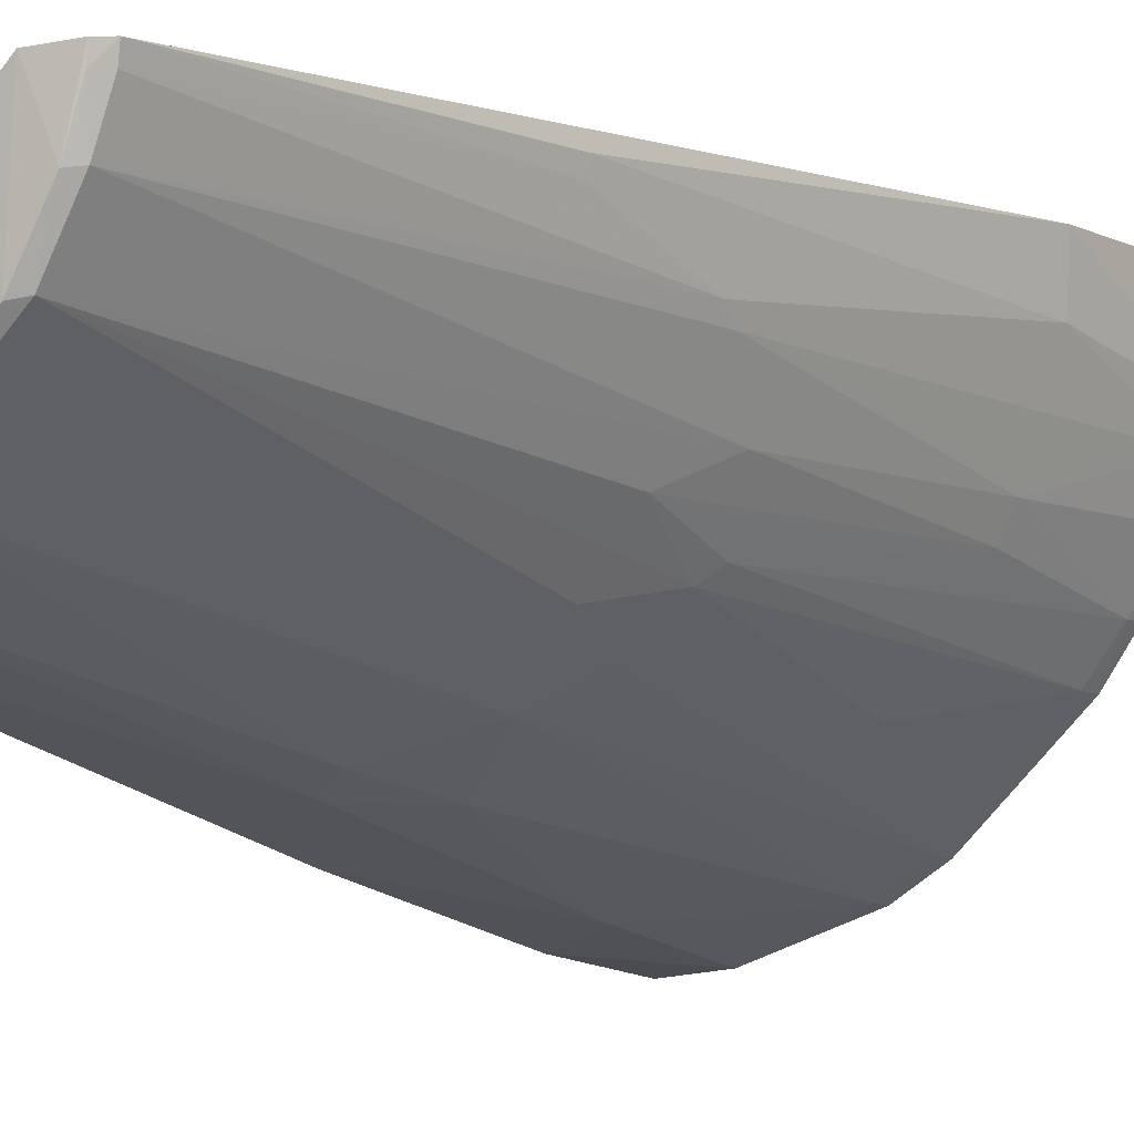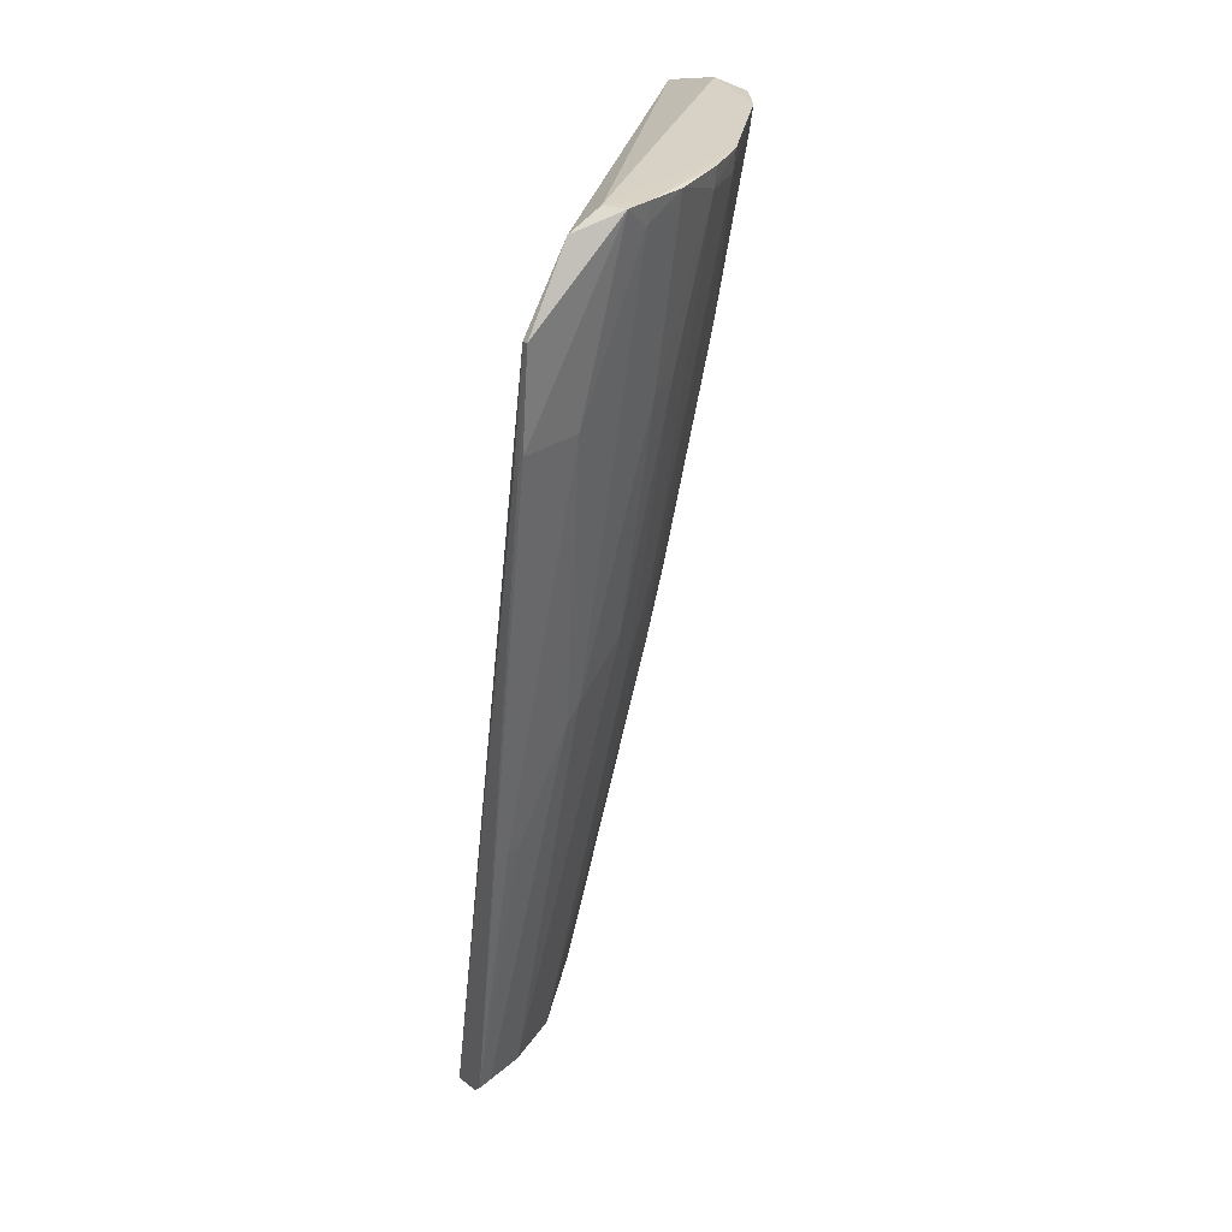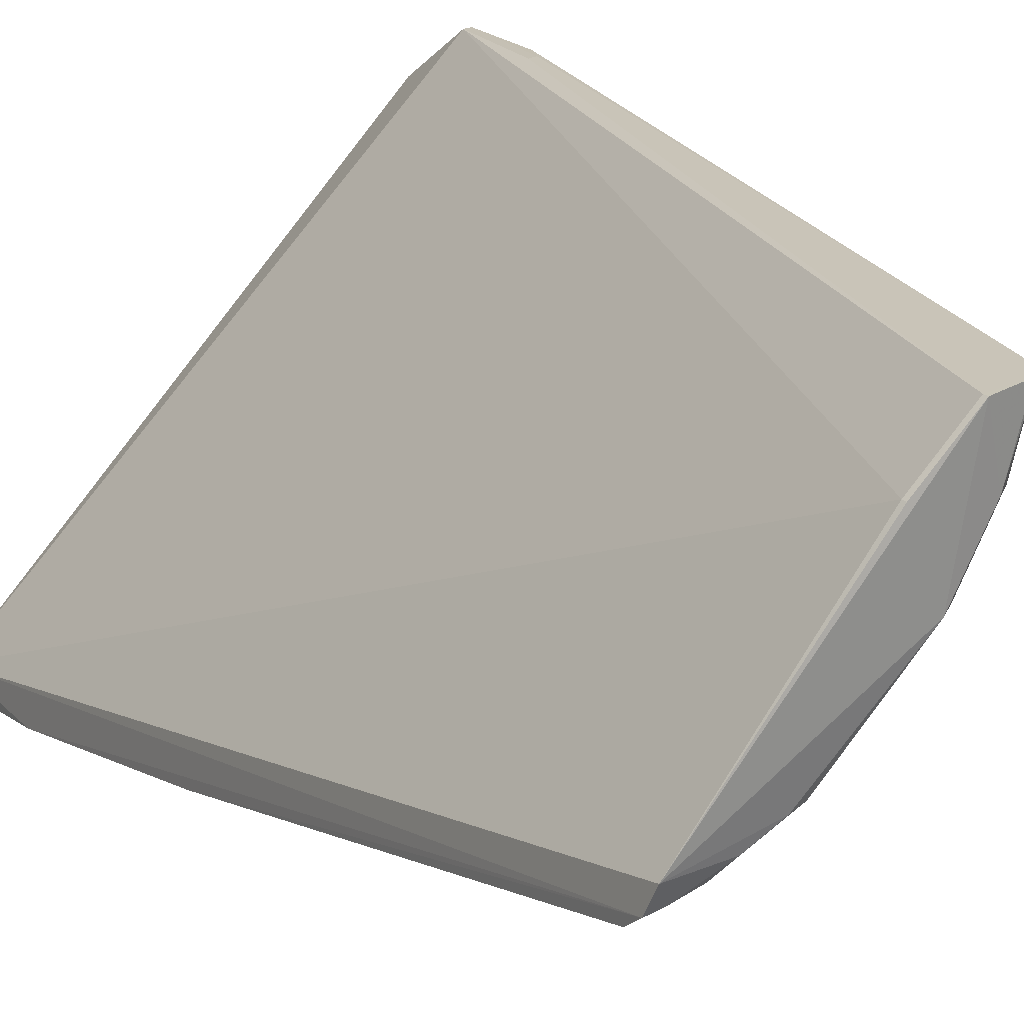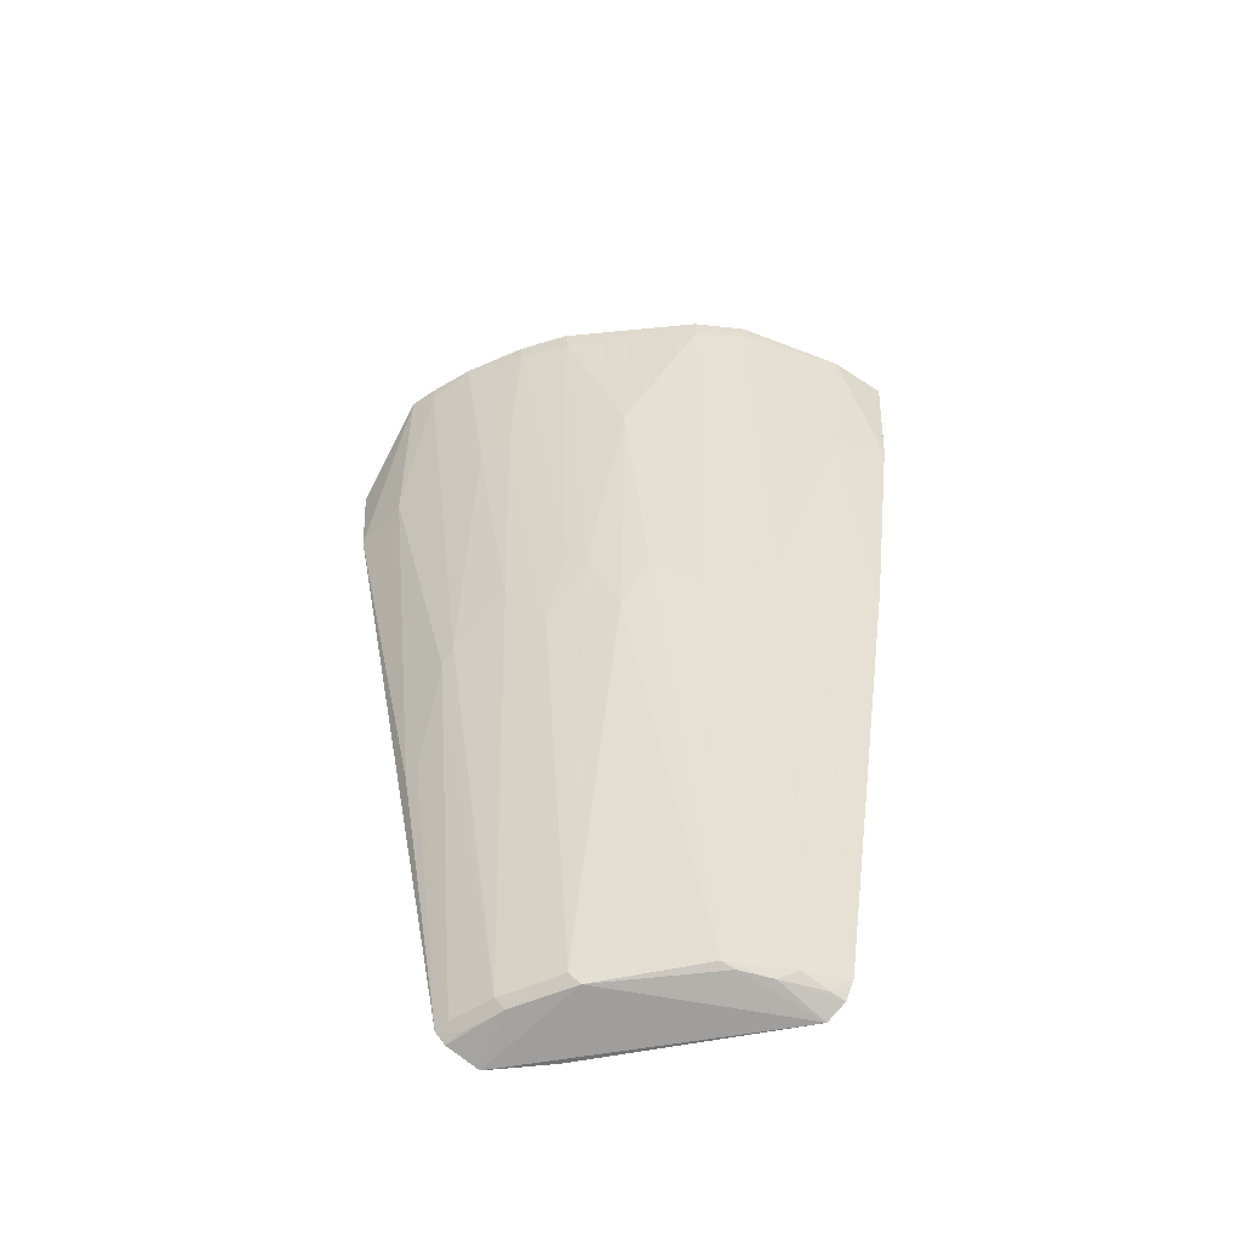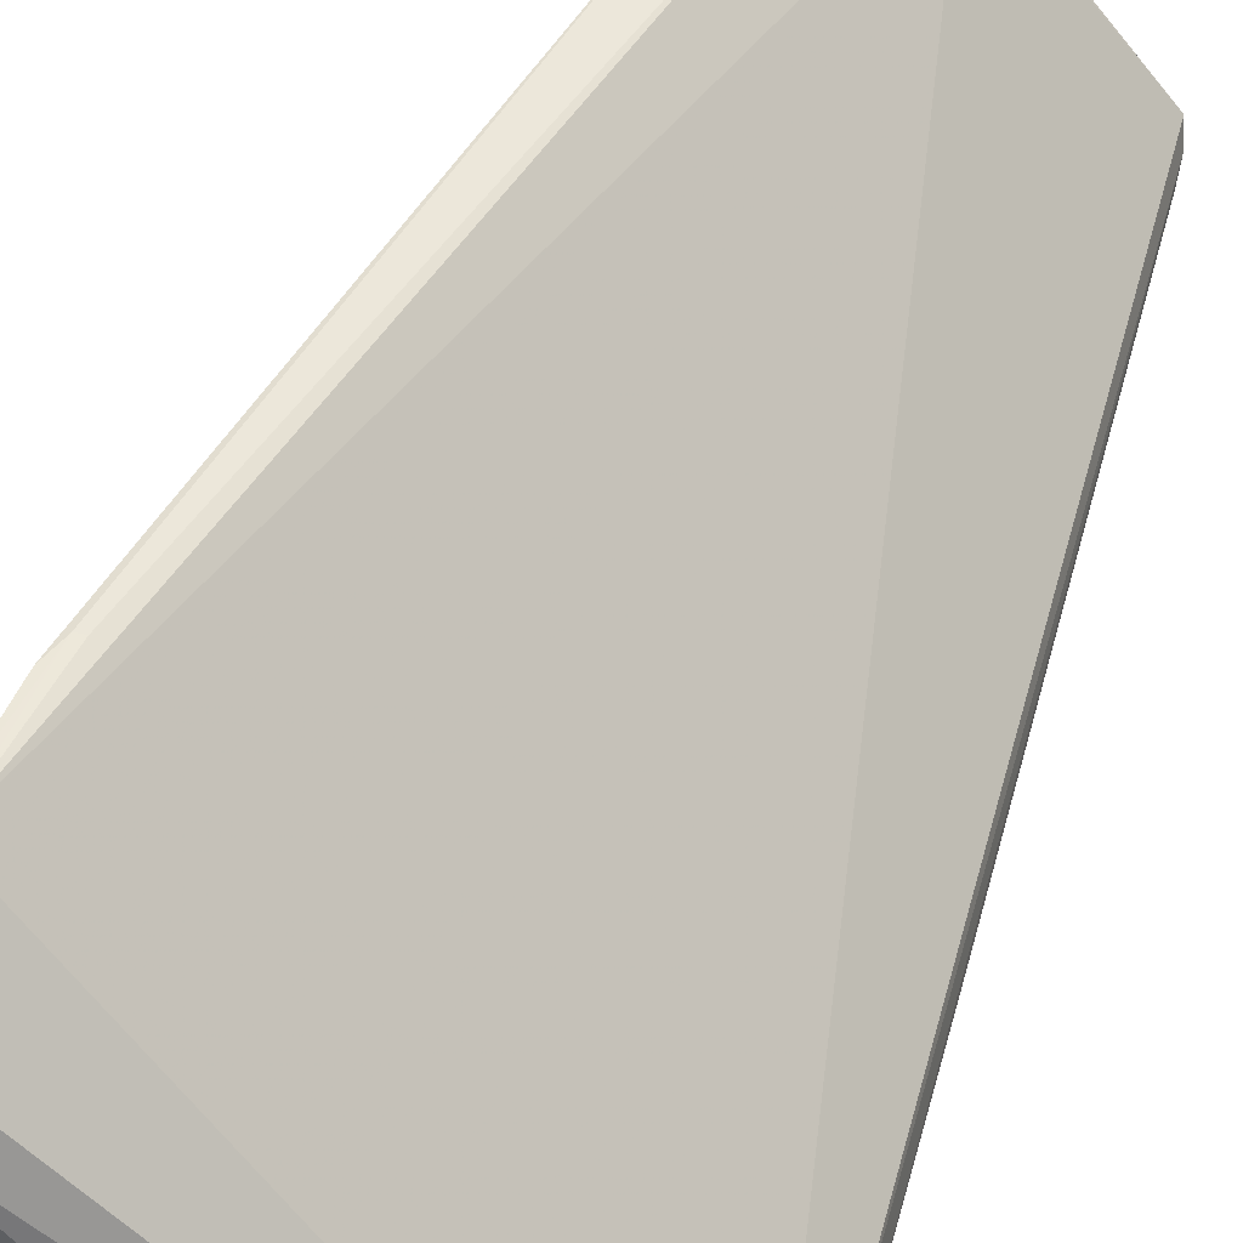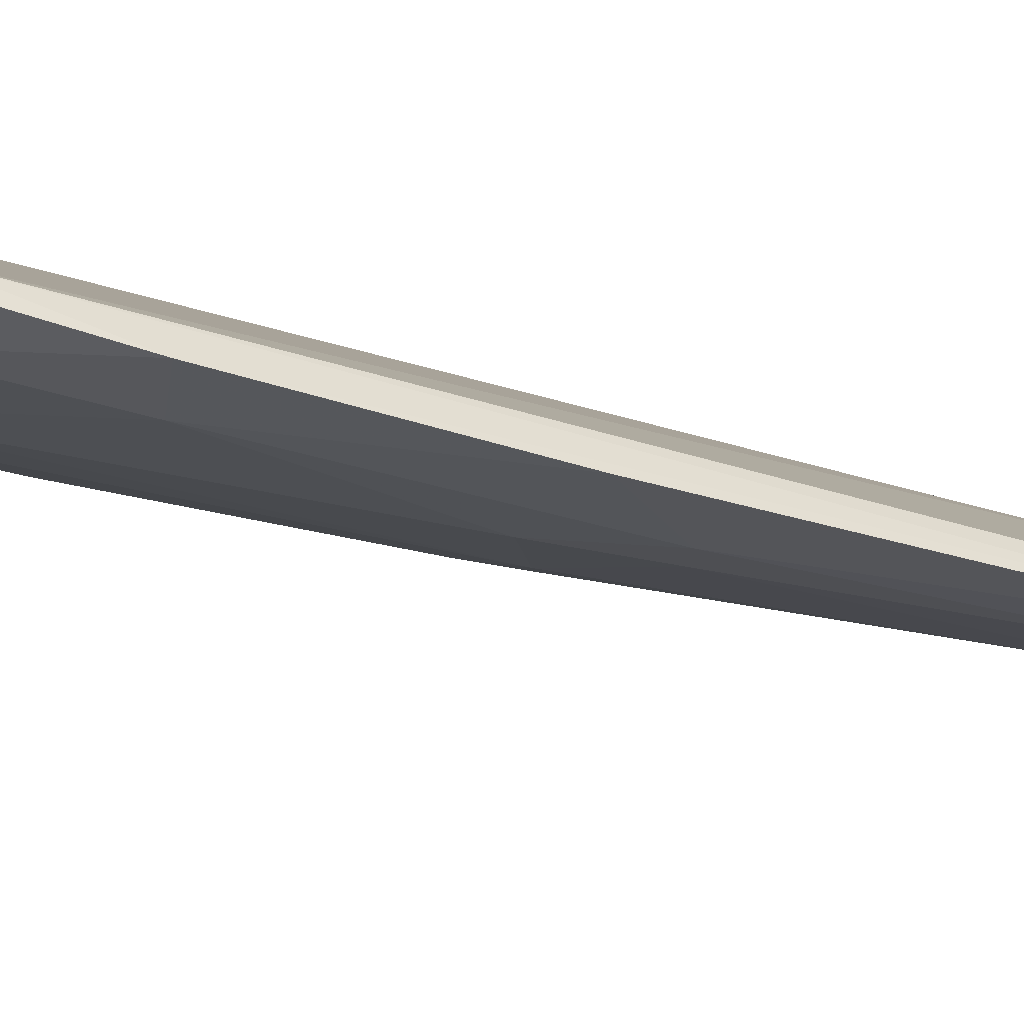
<metadata>
{"format":"obj","ext":"obj","renderer":"f3d","projection":"perspective","resolution":1024,"background":"white","views":[{"elev":-6.2,"azim":-149.9,"up":"+Y"},{"elev":27.7,"azim":-126.1,"up":"+Z"},{"elev":17.5,"azim":150.4,"up":"+Y"},{"elev":-61.7,"azim":-39.1,"up":"+Z"},{"elev":47.8,"azim":16.1,"up":"+Y"},{"elev":-43.9,"azim":59.8,"up":"+Y"}]}
</metadata>
<code>
v -0.1384 -0.03411 0.2865
v -0.02911 -0.1419 0.277
v -0.1389 -0.01134 0.2587
v -0.0832 -0.02026 0.003931
v -0.1011 -0.0971 0.231
v -0.02896 -0.1368 0.2772
v -0.09541 -0.02333 0.009888
v -0.08896 -0.1193 0.2859
v -0.02806 -0.08916 0.006213
v -0.06964 -0.03375 0.00524
v -0.138 -0.0248 0.2812
v -0.1371 -0.02825 0.2309
v -0.09618 -0.01906 0.009403
v -0.1281 -0.0759 0.2862
v -0.06072 -0.1285 0.2859
v -0.02808 -0.1374 0.2366
v -0.07903 -0.05351 0.006931
v -0.05729 -0.0782 0.00879
v -0.08315 -0.02024 0.005222
v -0.02905 -0.08313 0.003421
v -0.1438 -0.03761 0.2864
v -0.1385 -0.01109 0.2297
v -0.1184 -0.03658 0.1383
v -0.1193 -0.08903 0.2862
v -0.0758 -0.128 0.2853
v -0.09307 -0.01937 0.006399
v -0.1045 -0.06629 0.1385
v -0.07481 -0.1003 0.1475
v -0.04504 -0.1135 0.1339
v -0.06968 -0.03381 0.003972
v -0.05339 -0.07915 0.007568
v -0.1411 -0.01118 0.2589
v -0.1146 -0.01946 0.1023
v -0.1338 -0.01136 0.2227
v -0.1139 -0.02358 0.1024
v -0.1408 -0.04542 0.28
v -0.1416 -0.04548 0.2864
v -0.1185 -0.08877 0.2796
v -0.04643 -0.1399 0.278
v -0.08831 -0.03649 0.00683
v -0.09249 -0.02374 0.006815
v -0.1274 -0.0584 0.2313
v -0.09133 -0.03592 0.009445
v -0.0914 -0.08339 0.1386
v -0.08842 -0.1186 0.279
v -0.04067 -0.08765 0.009277
v -0.02801 -0.1238 0.1606
v -0.05764 -0.1135 0.161
v -0.04469 -0.08338 0.006858
v -0.1359 -0.01111 0.223
v -0.1369 -0.05877 0.2858
v -0.1275 -0.07584 0.2803
v -0.1133 -0.05784 0.1564
v -0.1179 -0.04084 0.1428
v -0.08238 -0.05259 0.009589
v -0.1005 -0.07901 0.1609
v -0.0876 -0.09177 0.1565
v -0.07538 -0.1276 0.2798
v -0.04522 -0.132 0.2299
v -0.02806 -0.0925 0.01126
v -0.05343 -0.1089 0.1296
v -0.03239 -0.08863 0.006901
v -0.1046 -0.07491 0.1655
v -0.1231 -0.06706 0.2312
f 10 3 6
f 11 6 3
f 11 1 6
f 15 6 1
f 15 2 6
f 16 9 6
f 16 6 2
f 19 10 4
f 19 3 10
f 20 17 4
f 20 10 6
f 20 6 9
f 21 1 11
f 22 12 21
f 24 15 1
f 24 8 15
f 25 15 8
f 26 19 4
f 30 20 4
f 30 4 10
f 30 10 20
f 31 18 17
f 31 17 20
f 32 21 11
f 32 11 3
f 32 22 21
f 33 22 13
f 33 12 22
f 33 23 12
f 34 3 19
f 35 13 7
f 35 7 23
f 35 33 13
f 35 23 33
f 36 21 12
f 36 12 23
f 37 14 24
f 37 21 36
f 37 24 1
f 37 1 21
f 38 8 24
f 39 2 15
f 39 15 25
f 39 16 2
f 40 26 4
f 40 4 17
f 41 7 13
f 41 13 26
f 41 26 40
f 43 23 7
f 43 41 40
f 43 7 41
f 45 38 5
f 45 8 38
f 47 9 16
f 49 31 20
f 49 20 9
f 49 46 18
f 49 18 31
f 50 34 19
f 50 19 26
f 50 26 13
f 50 13 22
f 50 22 32
f 50 32 3
f 50 3 34
f 51 37 36
f 51 14 37
f 51 36 42
f 52 38 24
f 52 24 14
f 52 51 42
f 52 14 51
f 54 42 36
f 54 36 23
f 54 53 42
f 54 23 43
f 54 43 53
f 55 43 40
f 55 40 17
f 55 53 43
f 55 27 53
f 55 17 18
f 55 18 44
f 56 55 44
f 56 27 55
f 56 44 5
f 56 5 38
f 57 5 44
f 57 45 5
f 57 28 45
f 57 44 18
f 57 18 28
f 58 45 28
f 58 25 8
f 58 8 45
f 58 28 48
f 58 39 25
f 59 29 47
f 59 48 29
f 59 58 48
f 59 39 58
f 59 47 16
f 59 16 39
f 60 9 47
f 60 47 29
f 60 29 46
f 61 46 29
f 61 29 48
f 61 18 46
f 61 48 28
f 61 28 18
f 62 49 9
f 62 46 49
f 62 60 46
f 62 9 60
f 63 38 52
f 63 56 38
f 63 27 56
f 64 52 42
f 64 42 53
f 64 53 27
f 64 63 52
f 64 27 63

</code>
